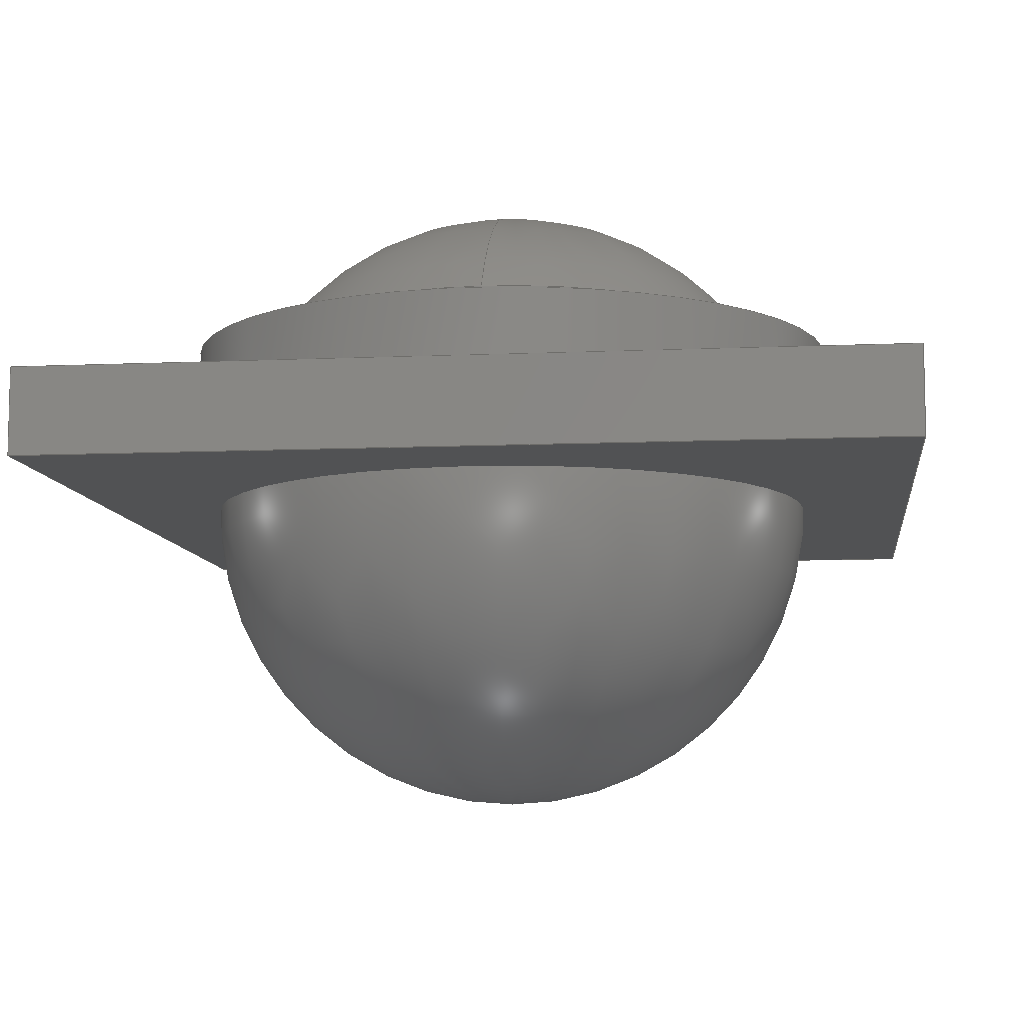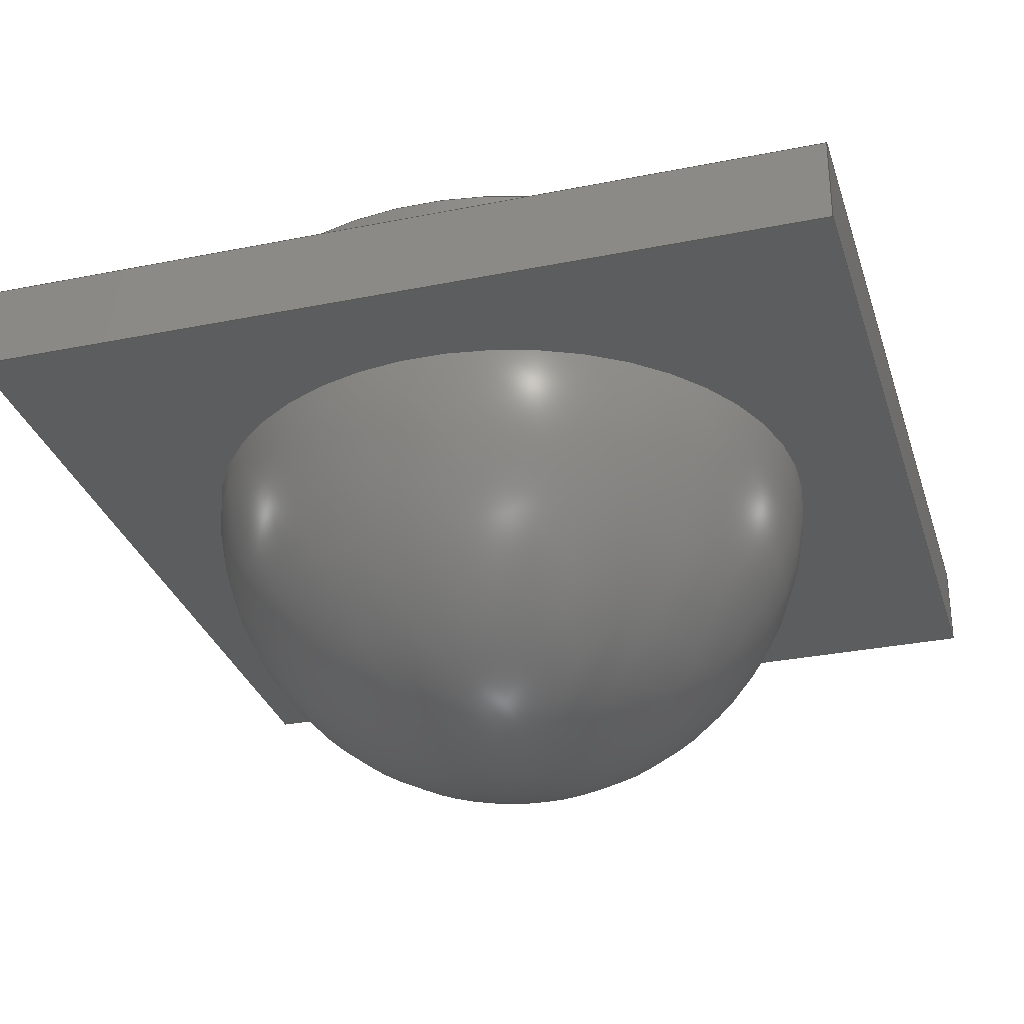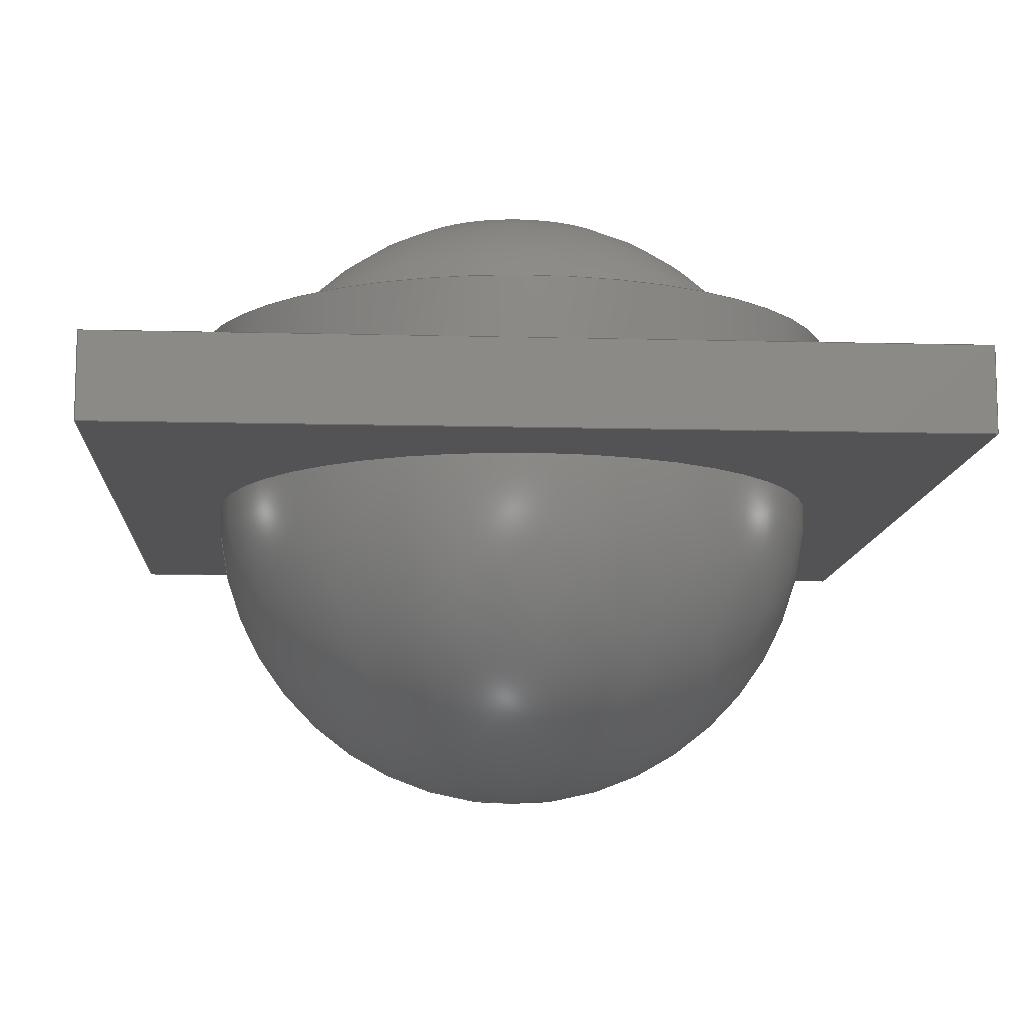
<metadata>
{"format":"step","ext":"stp","renderer":"f3d","projection":"perspective","resolution":1024,"background":"white","views":[{"elev":-8.6,"azim":-83.1,"up":"+Z"},{"elev":-30.7,"azim":-73.8,"up":"+Z"},{"elev":-10.9,"azim":176.3,"up":"+Z"}]}
</metadata>
<code>
ISO-10303-21;
DATA;
#1=DEFAULT_MODEL_GEOMETRIC_VIEW('Trimetric','',#51,#25,'','',#396,*);
#2=MECHANICAL_DESIGN_AND_DRAUGHTING_RELATIONSHIP('','',#17,#18);
#3=MECHANICAL_DESIGN_AND_DRAUGHTING_RELATIONSHIP('','',#19,#18);
#4=MECHANICAL_DESIGN_AND_DRAUGHTING_RELATIONSHIP('','',#20,#18);
#5=MECHANICAL_DESIGN_AND_DRAUGHTING_RELATIONSHIP('','',#21,#18);
#6=MECHANICAL_DESIGN_AND_DRAUGHTING_RELATIONSHIP('','',#22,#18);
#7=MECHANICAL_DESIGN_AND_DRAUGHTING_RELATIONSHIP('','',#23,#18);
#8=MECHANICAL_DESIGN_AND_DRAUGHTING_RELATIONSHIP('','',#24,#18);
#9=MECHANICAL_DESIGN_AND_DRAUGHTING_RELATIONSHIP('','',#25,#18);
#10=MODEL_GEOMETRIC_VIEW('Top','',#44,#17);
#11=MODEL_GEOMETRIC_VIEW('Front','',#45,#19);
#12=MODEL_GEOMETRIC_VIEW('Right','',#46,#20);
#13=MODEL_GEOMETRIC_VIEW('Back','',#47,#21);
#14=MODEL_GEOMETRIC_VIEW('Bottom','',#48,#22);
#15=MODEL_GEOMETRIC_VIEW('Left','',#49,#23);
#16=MODEL_GEOMETRIC_VIEW('Isometric','',#50,#24);
#17=DRAUGHTING_MODEL('Top',(#44,#35),#391);
#18=DRAUGHTING_MODEL('',(#36),#391);
#19=DRAUGHTING_MODEL('Front',(#45,#37),#391);
#20=DRAUGHTING_MODEL('Right',(#46,#38),#391);
#21=DRAUGHTING_MODEL('Back',(#47,#39),#391);
#22=DRAUGHTING_MODEL('Bottom',(#48,#40),#391);
#23=DRAUGHTING_MODEL('Left',(#49,#41),#391);
#24=DRAUGHTING_MODEL('Isometric',(#50,#42),#391);
#25=DRAUGHTING_MODEL('Trimetric',(#51,#43),#391);
#26=REPRESENTATION_MAP(#221,#69);
#27=REPRESENTATION_MAP(#221,#69);
#28=REPRESENTATION_MAP(#221,#69);
#29=REPRESENTATION_MAP(#221,#69);
#30=REPRESENTATION_MAP(#221,#69);
#31=REPRESENTATION_MAP(#221,#69);
#32=REPRESENTATION_MAP(#221,#69);
#33=REPRESENTATION_MAP(#221,#69);
#34=REPRESENTATION_MAP(#221,#69);
#35=MAPPED_ITEM('',#26,#221);
#36=MAPPED_ITEM('',#27,#221);
#37=MAPPED_ITEM('',#28,#221);
#38=MAPPED_ITEM('',#29,#221);
#39=MAPPED_ITEM('',#30,#221);
#40=MAPPED_ITEM('',#31,#221);
#41=MAPPED_ITEM('',#32,#221);
#42=MAPPED_ITEM('',#33,#221);
#43=MAPPED_ITEM('',#34,#221);
#44=CAMERA_MODEL_D3('Top',#236,#52);
#45=CAMERA_MODEL_D3('Front',#238,#53);
#46=CAMERA_MODEL_D3('Right',#240,#54);
#47=CAMERA_MODEL_D3('Back',#242,#55);
#48=CAMERA_MODEL_D3('Bottom',#244,#56);
#49=CAMERA_MODEL_D3('Left',#246,#57);
#50=CAMERA_MODEL_D3('Isometric',#248,#58);
#51=CAMERA_MODEL_D3('Trimetric',#250,#59);
#52=VIEW_VOLUME(.PARALLEL.,#367,80.32,0,.F.,0,.F.,.F.,#60);
#53=VIEW_VOLUME(.PARALLEL.,#370,73.1,0,.F.,0,.F.,.F.,#61);
#54=VIEW_VOLUME(.PARALLEL.,#373,73.1,0,.F.,0,.F.,.F.,#62);
#55=VIEW_VOLUME(.PARALLEL.,#376,73.1,0,.F.,0,.F.,.F.,#63);
#56=VIEW_VOLUME(.PARALLEL.,#379,80.32,0,.F.,0,.F.,.F.,#64);
#57=VIEW_VOLUME(.PARALLEL.,#382,73.1,0,.F.,0,.F.,.F.,#65);
#58=VIEW_VOLUME(.PARALLEL.,#385,103.4,0,.F.,0,.F.,.F.,#66);
#59=VIEW_VOLUME(.PARALLEL.,#388,102.8,0,.F.,0,.F.,.F.,#67);
#60=PLANAR_BOX('',40.05,40.05,#237);
#61=PLANAR_BOX('',36.45,36.45,#239);
#62=PLANAR_BOX('',36.45,36.45,#241);
#63=PLANAR_BOX('',36.45,36.45,#243);
#64=PLANAR_BOX('',40.05,40.05,#245);
#65=PLANAR_BOX('',36.45,36.45,#247);
#66=PLANAR_BOX('',51.55,51.55,#249);
#67=PLANAR_BOX('',51.28,51.28,#251);
#68=SHAPE_REPRESENTATION_RELATIONSHIP('','',#220,#69);
#69=ADVANCED_BREP_SHAPE_REPRESENTATION('',(#218),#391);
#70=VERTEX_LOOP('',#138);
#71=DEGENERATE_TOROIDAL_SURFACE('',#235,0.05172,18.65,
 .T.);
#72=CYLINDRICAL_SURFACE('',#229,20);
#73=CYLINDRICAL_SURFACE('',#233,15);
#74=CIRCLE('',#228,20);
#75=CIRCLE('',#230,20);
#76=CIRCLE('',#232,15);
#77=CIRCLE('',#234,15);
#78=ORIENTED_EDGE('',*,*,#110,.F.);
#79=ORIENTED_EDGE('',*,*,#111,.F.);
#80=ORIENTED_EDGE('',*,*,#112,.T.);
#81=ORIENTED_EDGE('',*,*,#113,.T.);
#82=ORIENTED_EDGE('',*,*,#114,.F.);
#83=ORIENTED_EDGE('',*,*,#113,.F.);
#84=ORIENTED_EDGE('',*,*,#115,.T.);
#85=ORIENTED_EDGE('',*,*,#116,.T.);
#86=ORIENTED_EDGE('',*,*,#117,.F.);
#87=ORIENTED_EDGE('',*,*,#116,.F.);
#88=ORIENTED_EDGE('',*,*,#118,.T.);
#89=ORIENTED_EDGE('',*,*,#119,.T.);
#90=ORIENTED_EDGE('',*,*,#120,.F.);
#91=ORIENTED_EDGE('',*,*,#119,.F.);
#92=ORIENTED_EDGE('',*,*,#121,.T.);
#93=ORIENTED_EDGE('',*,*,#111,.T.);
#94=ORIENTED_EDGE('',*,*,#112,.F.);
#95=ORIENTED_EDGE('',*,*,#121,.F.);
#96=ORIENTED_EDGE('',*,*,#118,.F.);
#97=ORIENTED_EDGE('',*,*,#115,.F.);
#98=ORIENTED_EDGE('',*,*,#122,.F.);
#99=ORIENTED_EDGE('',*,*,#110,.T.);
#100=ORIENTED_EDGE('',*,*,#114,.T.);
#101=ORIENTED_EDGE('',*,*,#117,.T.);
#102=ORIENTED_EDGE('',*,*,#120,.T.);
#103=ORIENTED_EDGE('',*,*,#123,.F.);
#104=ORIENTED_EDGE('',*,*,#122,.T.);
#105=ORIENTED_EDGE('',*,*,#124,.F.);
#106=ORIENTED_EDGE('',*,*,#123,.T.);
#107=ORIENTED_EDGE('',*,*,#124,.T.);
#108=ORIENTED_EDGE('',*,*,#125,.T.);
#109=ORIENTED_EDGE('',*,*,#125,.F.);
#110=EDGE_CURVE('',#126,#127,#139,.T.);
#111=EDGE_CURVE('',#128,#126,#140,.T.);
#112=EDGE_CURVE('',#128,#129,#141,.T.);
#113=EDGE_CURVE('',#129,#127,#142,.T.);
#114=EDGE_CURVE('',#127,#130,#143,.T.);
#115=EDGE_CURVE('',#129,#131,#144,.T.);
#116=EDGE_CURVE('',#131,#130,#145,.T.);
#117=EDGE_CURVE('',#130,#132,#146,.T.);
#118=EDGE_CURVE('',#131,#133,#147,.T.);
#119=EDGE_CURVE('',#133,#132,#148,.T.);
#120=EDGE_CURVE('',#132,#126,#149,.T.);
#121=EDGE_CURVE('',#133,#128,#150,.T.);
#122=EDGE_CURVE('',#134,#134,#74,.T.);
#123=EDGE_CURVE('',#135,#135,#75,.T.);
#124=EDGE_CURVE('',#136,#136,#76,.T.);
#125=EDGE_CURVE('',#137,#137,#77,.T.);
#126=VERTEX_POINT('',#329);
#127=VERTEX_POINT('',#330);
#128=VERTEX_POINT('',#332);
#129=VERTEX_POINT('',#334);
#130=VERTEX_POINT('',#338);
#131=VERTEX_POINT('',#340);
#132=VERTEX_POINT('',#344);
#133=VERTEX_POINT('',#346);
#134=VERTEX_POINT('',#354);
#135=VERTEX_POINT('',#357);
#136=VERTEX_POINT('',#360);
#137=VERTEX_POINT('',#363);
#138=VERTEX_POINT('',#365);
#139=LINE('',#328,#151);
#140=LINE('',#331,#152);
#141=LINE('',#333,#153);
#142=LINE('',#335,#154);
#143=LINE('',#337,#155);
#144=LINE('',#339,#156);
#145=LINE('',#341,#157);
#146=LINE('',#343,#158);
#147=LINE('',#345,#159);
#148=LINE('',#347,#160);
#149=LINE('',#349,#161);
#150=LINE('',#350,#162);
#151=VECTOR('',#256,1000);
#152=VECTOR('',#257,1000);
#153=VECTOR('',#258,1000);
#154=VECTOR('',#259,1000);
#155=VECTOR('',#262,1000);
#156=VECTOR('',#263,1000);
#157=VECTOR('',#264,1000);
#158=VECTOR('',#267,1000);
#159=VECTOR('',#268,1000);
#160=VECTOR('',#269,1000);
#161=VECTOR('',#272,1000);
#162=VECTOR('',#273,1000);
#163=EDGE_LOOP('',(#78,#79,#80,#81));
#164=EDGE_LOOP('',(#82,#83,#84,#85));
#165=EDGE_LOOP('',(#86,#87,#88,#89));
#166=EDGE_LOOP('',(#90,#91,#92,#93));
#167=EDGE_LOOP('',(#94,#95,#96,#97));
#168=EDGE_LOOP('',(#98));
#169=EDGE_LOOP('',(#99,#100,#101,#102));
#170=EDGE_LOOP('',(#103));
#171=EDGE_LOOP('',(#104));
#172=EDGE_LOOP('',(#105));
#173=EDGE_LOOP('',(#106));
#174=EDGE_LOOP('',(#107));
#175=EDGE_LOOP('',(#108));
#176=EDGE_LOOP('',(#109));
#177=FACE_BOUND('',#163,.T.);
#178=FACE_BOUND('',#164,.T.);
#179=FACE_BOUND('',#165,.T.);
#180=FACE_BOUND('',#166,.T.);
#181=FACE_BOUND('',#167,.T.);
#182=FACE_BOUND('',#168,.T.);
#183=FACE_BOUND('',#169,.T.);
#184=FACE_BOUND('',#170,.T.);
#185=FACE_BOUND('',#171,.T.);
#186=FACE_BOUND('',#172,.T.);
#187=FACE_BOUND('',#173,.T.);
#188=FACE_BOUND('',#174,.T.);
#189=FACE_BOUND('',#175,.T.);
#190=FACE_BOUND('',#70,.T.);
#191=FACE_BOUND('',#176,.T.);
#192=PLANE('',#222);
#193=PLANE('',#223);
#194=PLANE('',#224);
#195=PLANE('',#225);
#196=PLANE('',#226);
#197=PLANE('',#227);
#198=PLANE('',#231);
#199=ADVANCED_FACE('',(#177),#192,.T.);
#200=ADVANCED_FACE('',(#178),#193,.T.);
#201=ADVANCED_FACE('',(#179),#194,.T.);
#202=ADVANCED_FACE('',(#180),#195,.T.);
#203=ADVANCED_FACE('',(#181),#196,.F.);
#204=ADVANCED_FACE('',(#182,#183),#197,.T.);
#205=ADVANCED_FACE('',(#184,#185),#72,.T.);
#206=ADVANCED_FACE('',(#186,#187),#198,.T.);
#207=ADVANCED_FACE('',(#188,#189),#73,.T.);
#208=ADVANCED_FACE('',(#190,#191),#71,.T.);
#209=CLOSED_SHELL('',(#199,#200,#201,#202,#203,#204,#205,#206,#207,#208));
#210=STYLED_ITEM('',(#211),#218);
#211=PRESENTATION_STYLE_ASSIGNMENT((#212));
#212=SURFACE_STYLE_USAGE(.BOTH.,#213);
#213=SURFACE_SIDE_STYLE('',(#214));
#214=SURFACE_STYLE_FILL_AREA(#215);
#215=FILL_AREA_STYLE('',(#216));
#216=FILL_AREA_STYLE_COLOUR('',#217);
#217=COLOUR_RGB('',1,0.6,0);
#218=MANIFOLD_SOLID_BREP('Body (0)',#209);
#219=SHAPE_DEFINITION_REPRESENTATION(#396,#220);
#220=SHAPE_REPRESENTATION('\X2\65B9570666F2\X0\_2',(#221),#391);
#221=AXIS2_PLACEMENT_3D('',#326,#252,#253);
#222=AXIS2_PLACEMENT_3D('',#327,#254,#255);
#223=AXIS2_PLACEMENT_3D('',#336,#260,#261);
#224=AXIS2_PLACEMENT_3D('',#342,#265,#266);
#225=AXIS2_PLACEMENT_3D('',#348,#270,#271);
#226=AXIS2_PLACEMENT_3D('',#351,#274,#275);
#227=AXIS2_PLACEMENT_3D('',#352,#276,#277);
#228=AXIS2_PLACEMENT_3D('',#353,#278,#279);
#229=AXIS2_PLACEMENT_3D('',#355,#280,#281);
#230=AXIS2_PLACEMENT_3D('',#356,#282,#283);
#231=AXIS2_PLACEMENT_3D('',#358,#284,#285);
#232=AXIS2_PLACEMENT_3D('',#359,#286,#287);
#233=AXIS2_PLACEMENT_3D('',#361,#288,#289);
#234=AXIS2_PLACEMENT_3D('',#362,#290,#291);
#235=AXIS2_PLACEMENT_3D('',#364,#292,#293);
#236=AXIS2_PLACEMENT_3D('',#366,#294,#295);
#237=AXIS2_PLACEMENT_3D('',#368,#296,#297);
#238=AXIS2_PLACEMENT_3D('',#369,#298,#299);
#239=AXIS2_PLACEMENT_3D('',#371,#300,#301);
#240=AXIS2_PLACEMENT_3D('',#372,#302,#303);
#241=AXIS2_PLACEMENT_3D('',#374,#304,#305);
#242=AXIS2_PLACEMENT_3D('',#375,#306,#307);
#243=AXIS2_PLACEMENT_3D('',#377,#308,#309);
#244=AXIS2_PLACEMENT_3D('',#378,#310,#311);
#245=AXIS2_PLACEMENT_3D('',#380,#312,#313);
#246=AXIS2_PLACEMENT_3D('',#381,#314,#315);
#247=AXIS2_PLACEMENT_3D('',#383,#316,#317);
#248=AXIS2_PLACEMENT_3D('',#384,#318,#319);
#249=AXIS2_PLACEMENT_3D('',#386,#320,#321);
#250=AXIS2_PLACEMENT_3D('',#387,#322,#323);
#251=AXIS2_PLACEMENT_3D('',#389,#324,#325);
#252=DIRECTION('',(0,0,1));
#253=DIRECTION('',(1,0,0));
#254=DIRECTION('',(-1,1.11e-15,0));
#255=DIRECTION('',(-1.11e-15,-1,0));
#256=DIRECTION('',(-1.11e-15,-1,0));
#257=DIRECTION('',(0,0,1));
#258=DIRECTION('',(-1.11e-15,-1,0));
#259=DIRECTION('',(0,0,1));
#260=DIRECTION('',(0,-1,0));
#261=DIRECTION('',(0,0,-1));
#262=DIRECTION('',(1,0,0));
#263=DIRECTION('',(1,0,0));
#264=DIRECTION('',(0,0,1));
#265=DIRECTION('',(1,-1.11e-15,0));
#266=DIRECTION('',(1.11e-15,1,0));
#267=DIRECTION('',(1.11e-15,1,0));
#268=DIRECTION('',(1.11e-15,1,0));
#269=DIRECTION('',(0,0,1));
#270=DIRECTION('',(0,1,0));
#271=DIRECTION('',(0,0,1));
#272=DIRECTION('',(-1,0,0));
#273=DIRECTION('',(-1,0,0));
#274=DIRECTION('',(0,0,1));
#275=DIRECTION('',(1,0,0));
#276=DIRECTION('',(0,0,1));
#277=DIRECTION('',(1,0,0));
#278=DIRECTION('',(0,0,1));
#279=DIRECTION('',(1,0,0));
#280=DIRECTION('',(0,0,-1));
#281=DIRECTION('',(-1,0,0));
#282=DIRECTION('',(0,0,1));
#283=DIRECTION('',(1,0,0));
#284=DIRECTION('',(0,0,1));
#285=DIRECTION('',(1,0,0));
#286=DIRECTION('',(0,0,1));
#287=DIRECTION('',(1,0,0));
#288=DIRECTION('',(0,0,-1));
#289=DIRECTION('',(-1,0,0));
#290=DIRECTION('',(0,0,-1));
#291=DIRECTION('',(-1,0,0));
#292=DIRECTION('',(0,0,-1));
#293=DIRECTION('',(-1,0,0));
#294=DIRECTION('',(0,0,-1));
#295=DIRECTION('',(-1,0,0));
#296=DIRECTION('',(0,0,1));
#297=DIRECTION('',(1,0,0));
#298=DIRECTION('',(0,1,0));
#299=DIRECTION('',(-1,0,0));
#300=DIRECTION('',(0,0,1));
#301=DIRECTION('',(1,0,0));
#302=DIRECTION('',(-1,0,0));
#303=DIRECTION('',(0,-1,0));
#304=DIRECTION('',(0,0,1));
#305=DIRECTION('',(1,0,0));
#306=DIRECTION('',(0,-1,0));
#307=DIRECTION('',(1,0,0));
#308=DIRECTION('',(0,0,1));
#309=DIRECTION('',(1,0,0));
#310=DIRECTION('',(0,0,1));
#311=DIRECTION('',(-1,0,0));
#312=DIRECTION('',(0,0,1));
#313=DIRECTION('',(1,0,0));
#314=DIRECTION('',(1,0,0));
#315=DIRECTION('',(0,1,0));
#316=DIRECTION('',(0,0,1));
#317=DIRECTION('',(1,0,0));
#318=DIRECTION('',(-0.5774,0.5774,-0.5774));
#319=DIRECTION('',(-0.7071,-0.7071,1.665e-16));
#320=DIRECTION('',(0,0,1));
#321=DIRECTION('',(1,0,0));
#322=DIRECTION('',(-0.7189,0.585,-0.3754));
#323=DIRECTION('',(-0.6312,-0.7756,-7.027e-09));
#324=DIRECTION('',(0,0,1));
#325=DIRECTION('',(1,0,0));
#326=CARTESIAN_POINT('',(0,0,0));
#327=CARTESIAN_POINT('',(-25,25,-5));
#328=CARTESIAN_POINT('',(-25,25,0));
#329=CARTESIAN_POINT('',(-25,25,0));
#330=CARTESIAN_POINT('',(-25,-25,0));
#331=CARTESIAN_POINT('',(-25,25,-5));
#332=CARTESIAN_POINT('',(-25,25,-5));
#333=CARTESIAN_POINT('',(-25,25,-5));
#334=CARTESIAN_POINT('',(-25,-25,-5));
#335=CARTESIAN_POINT('',(-25,-25,-5));
#336=CARTESIAN_POINT('',(-25,-25,-5));
#337=CARTESIAN_POINT('',(-25,-25,0));
#338=CARTESIAN_POINT('',(25,-25,0));
#339=CARTESIAN_POINT('',(-25,-25,-5));
#340=CARTESIAN_POINT('',(25,-25,-5));
#341=CARTESIAN_POINT('',(25,-25,-5));
#342=CARTESIAN_POINT('',(25,-25,-5));
#343=CARTESIAN_POINT('',(25,-25,0));
#344=CARTESIAN_POINT('',(25,25,0));
#345=CARTESIAN_POINT('',(25,-25,-5));
#346=CARTESIAN_POINT('',(25,25,-5));
#347=CARTESIAN_POINT('',(25,25,-5));
#348=CARTESIAN_POINT('',(25,25,-5));
#349=CARTESIAN_POINT('',(25,25,0));
#350=CARTESIAN_POINT('',(25,25,-5));
#351=CARTESIAN_POINT('',(0,0,-5));
#352=CARTESIAN_POINT('',(0,0,0));
#353=CARTESIAN_POINT('',(0,0,0));
#354=CARTESIAN_POINT('',(20,0,0));
#355=CARTESIAN_POINT('',(0,0,5));
#356=CARTESIAN_POINT('',(0,0,5));
#357=CARTESIAN_POINT('',(20,0,5));
#358=CARTESIAN_POINT('',(0,0,5));
#359=CARTESIAN_POINT('',(0,0,5));
#360=CARTESIAN_POINT('',(15,0,5));
#361=CARTESIAN_POINT('',(0,0,0));
#362=CARTESIAN_POINT('',(0,0,6.321));
#363=CARTESIAN_POINT('',(-15,0,6.321));
#364=CARTESIAN_POINT('',(0,0,-4.826));
#365=CARTESIAN_POINT('',(0,1.054e-14,13.82));
#366=CARTESIAN_POINT('',(0,0,80.32));
#367=CARTESIAN_POINT('',(0,0,0));
#368=CARTESIAN_POINT('',(-20.03,-20.03,80.32));
#369=CARTESIAN_POINT('',(0,-73.1,4.41));
#370=CARTESIAN_POINT('',(0,0,0));
#371=CARTESIAN_POINT('',(-18.23,-18.23,73.1));
#372=CARTESIAN_POINT('',(73.1,0,4.41));
#373=CARTESIAN_POINT('',(0,0,0));
#374=CARTESIAN_POINT('',(-18.23,-18.23,73.1));
#375=CARTESIAN_POINT('',(0,73.1,4.41));
#376=CARTESIAN_POINT('',(0,0,0));
#377=CARTESIAN_POINT('',(-18.23,-18.23,73.1));
#378=CARTESIAN_POINT('',(0,0,-80.32));
#379=CARTESIAN_POINT('',(0,0,0));
#380=CARTESIAN_POINT('',(-20.03,-20.03,80.32));
#381=CARTESIAN_POINT('',(-73.1,0,4.41));
#382=CARTESIAN_POINT('',(0,0,0));
#383=CARTESIAN_POINT('',(-18.23,-18.23,73.1));
#384=CARTESIAN_POINT('',(58.22,-58.22,62.63));
#385=CARTESIAN_POINT('',(0,0,0));
#386=CARTESIAN_POINT('',(-25.78,-25.78,103.4));
#387=CARTESIAN_POINT('',(72.74,-59.2,42.4));
#388=CARTESIAN_POINT('',(0,0,0));
#389=CARTESIAN_POINT('',(-25.64,-25.64,102.8));
#390=MECHANICAL_DESIGN_GEOMETRIC_PRESENTATION_REPRESENTATION('',(#210),
#391);
#391=(
GEOMETRIC_REPRESENTATION_CONTEXT(3)
GLOBAL_UNCERTAINTY_ASSIGNED_CONTEXT((#392))
GLOBAL_UNIT_ASSIGNED_CONTEXT((#395,#394,#393))
REPRESENTATION_CONTEXT('\X2\65B9570666F2\X0\_2',
'TOP_LEVEL_ASSEMBLY_PART')
);
#392=UNCERTAINTY_MEASURE_WITH_UNIT(LENGTH_MEASURE(1e-05),#395,
'DISTANCE_ACCURACY_VALUE','Maximum Tolerance applied to model');
#393=(
NAMED_UNIT(*)
SI_UNIT($,.STERADIAN.)
SOLID_ANGLE_UNIT()
);
#394=(
NAMED_UNIT(*)
PLANE_ANGLE_UNIT()
SI_UNIT($,.RADIAN.)
);
#395=(
LENGTH_UNIT()
NAMED_UNIT(*)
SI_UNIT(.MILLI.,.METRE.)
);
#396=PRODUCT_DEFINITION_SHAPE('','',#397);
#397=PRODUCT_DEFINITION('','',#399,#398);
#398=PRODUCT_DEFINITION_CONTEXT('',#405,'design');
#399=PRODUCT_DEFINITION_FORMATION_WITH_SPECIFIED_SOURCE('','',#401,
 .NOT_KNOWN.);
#400=PRODUCT_RELATED_PRODUCT_CATEGORY('','',(#401));
#401=PRODUCT('\X2\65B9570666F2\X0\_2','\X2\65B9570666F2\X0\_2',
'\X2\65B9570666F2\X0\_2',(#403));
#402=PRODUCT_CATEGORY('','');
#403=PRODUCT_CONTEXT('',#405,'mechanical');
#404=APPLICATION_PROTOCOL_DEFINITION('international standard',
'ap242_managed_model_based_3d_engineering',2020,#405);
#405=APPLICATION_CONTEXT('managed model based 3d engineering');
ENDSEC;
END-ISO-10303-21;

</code>
